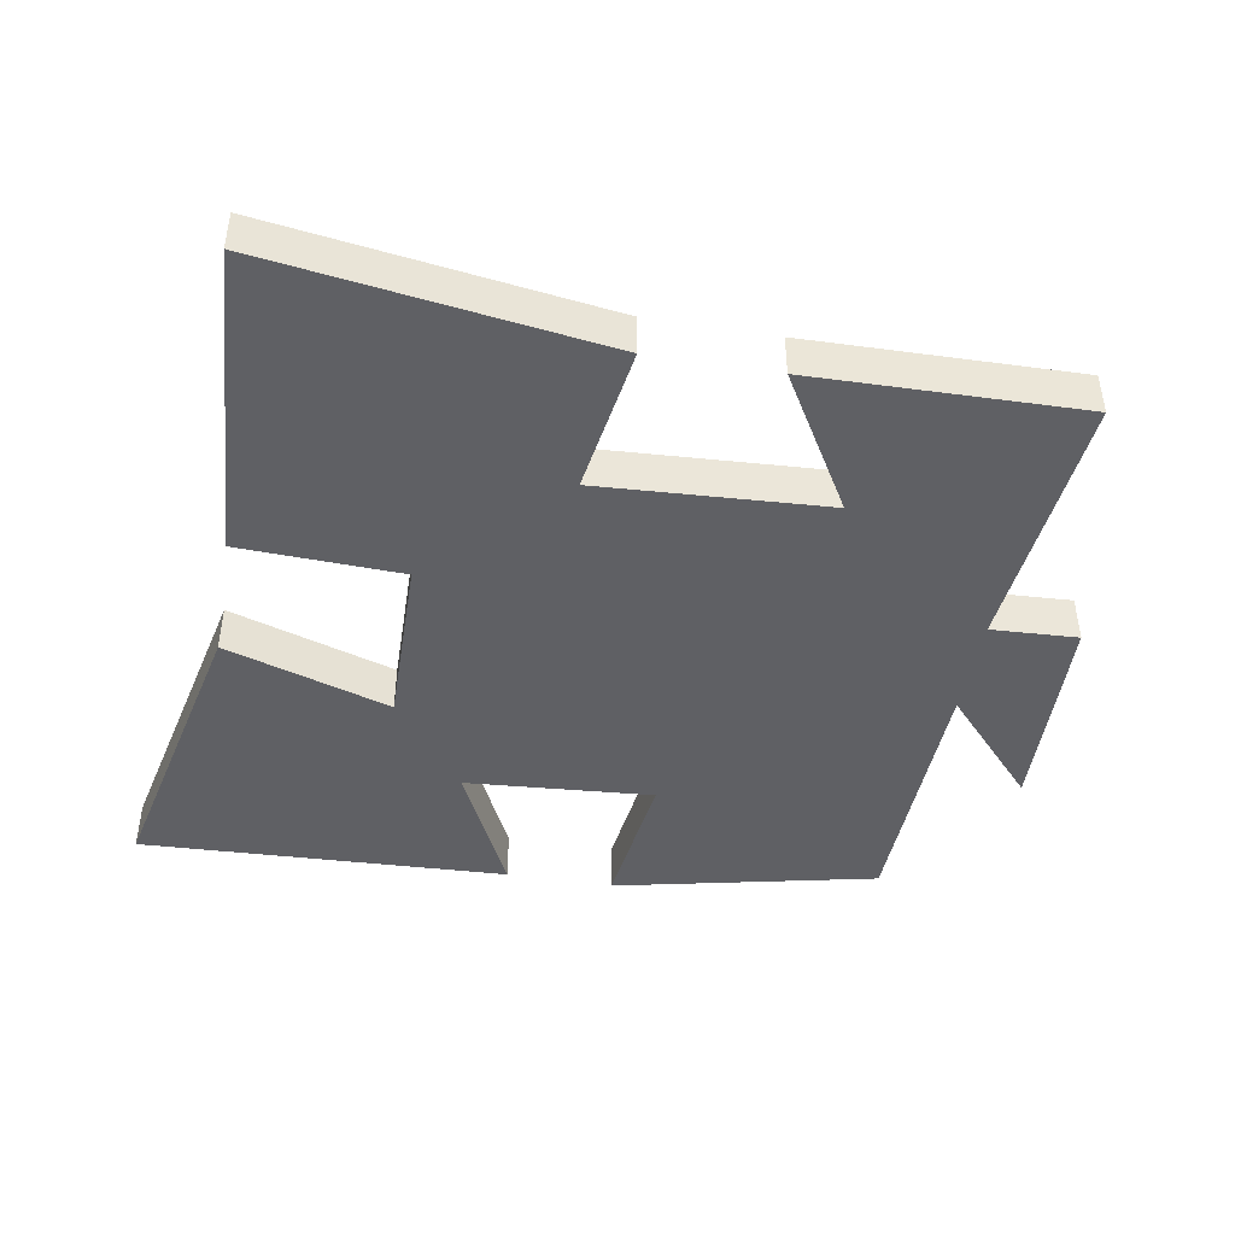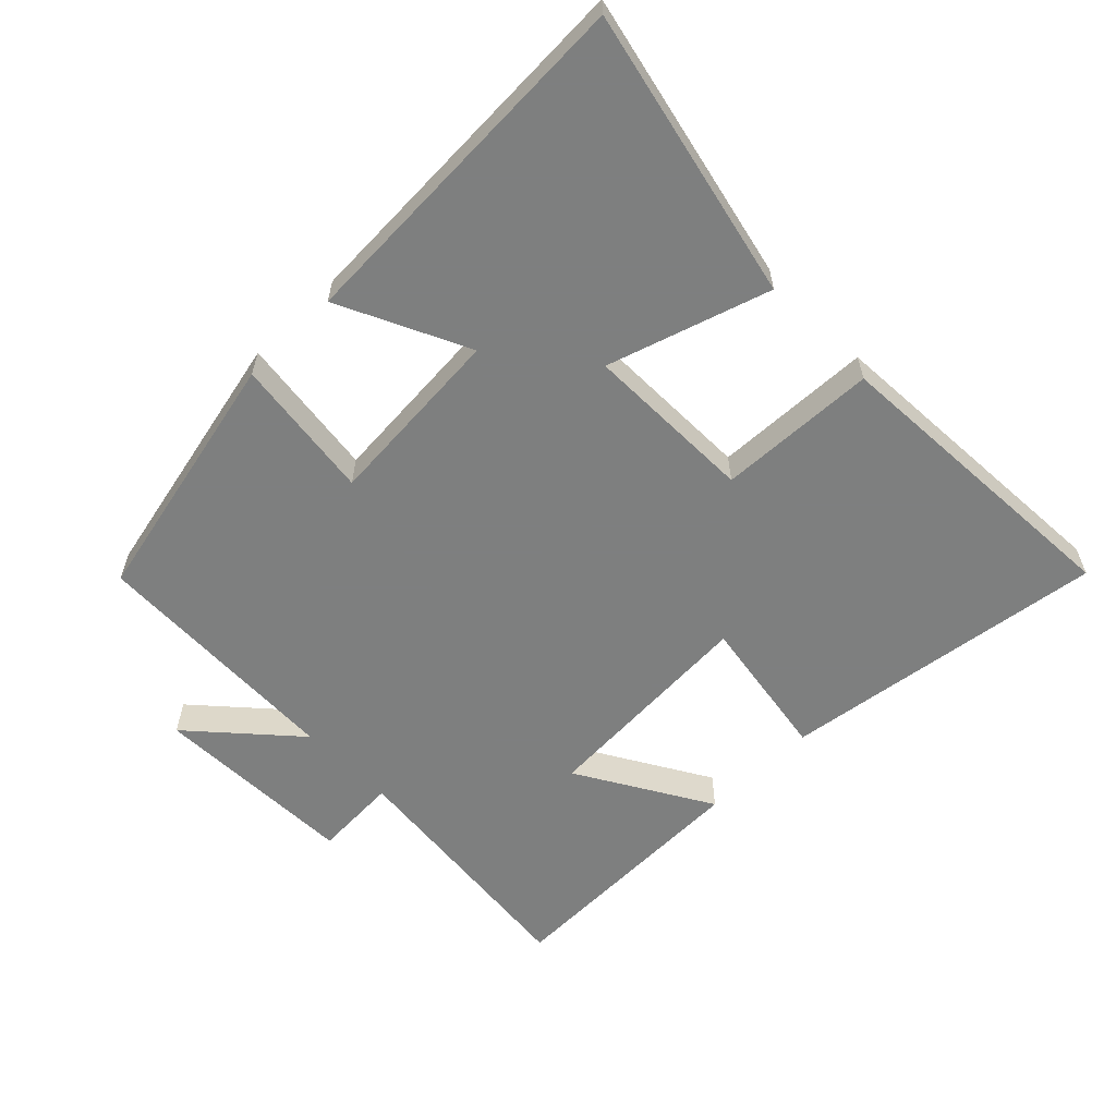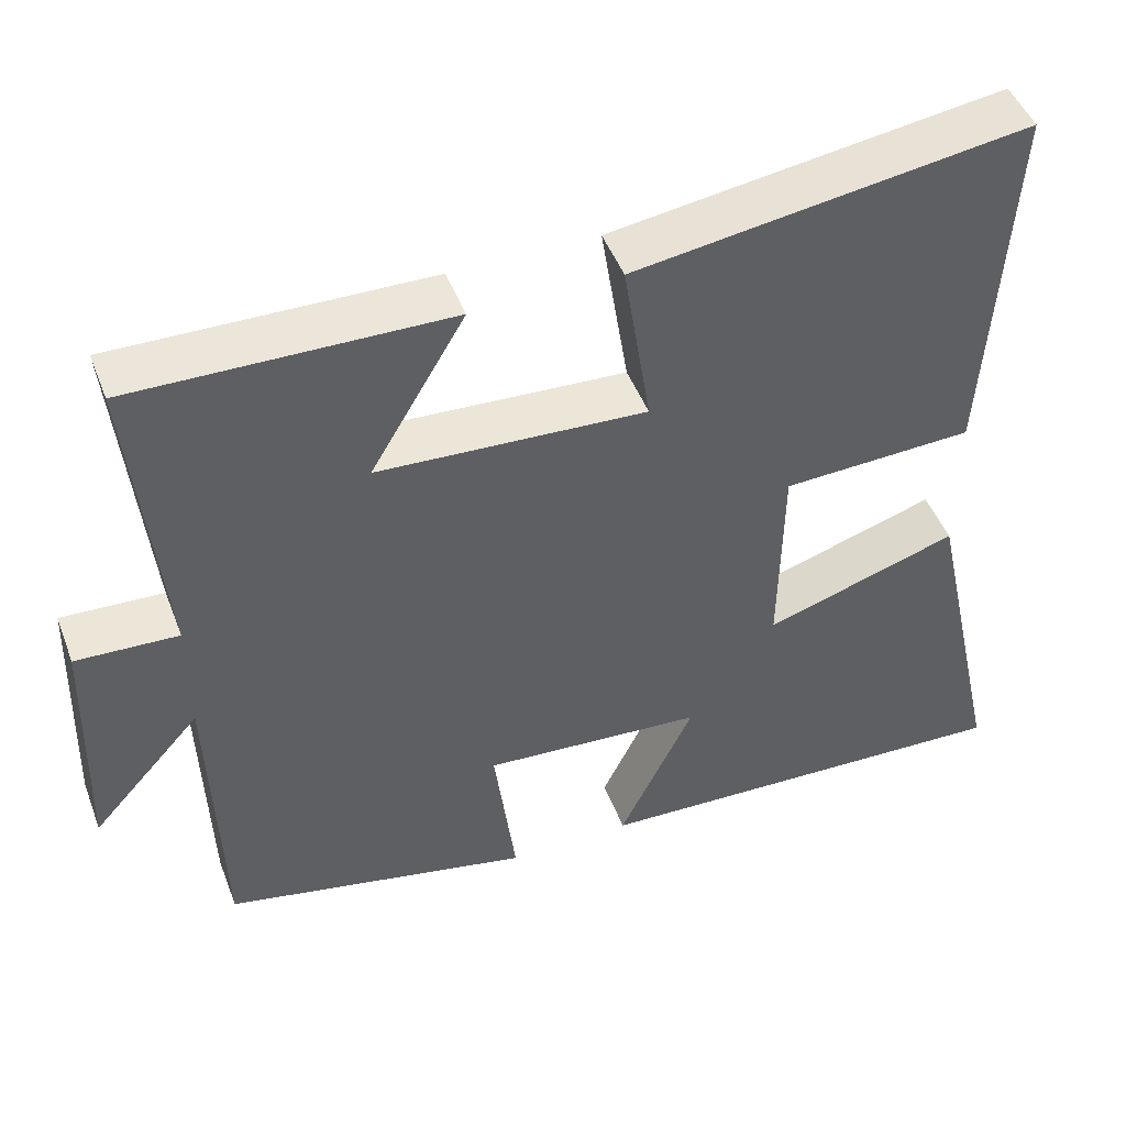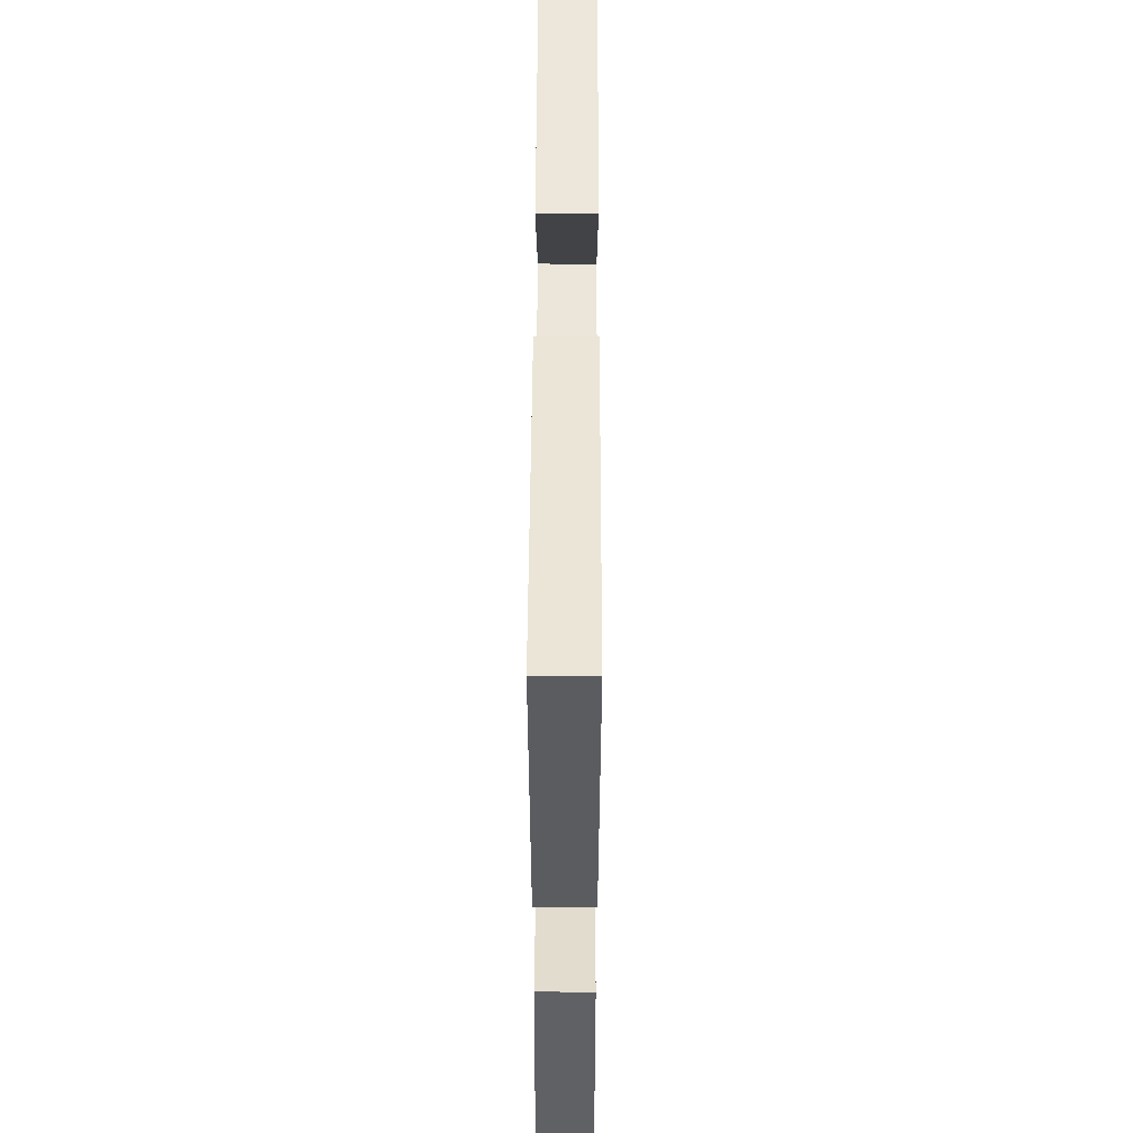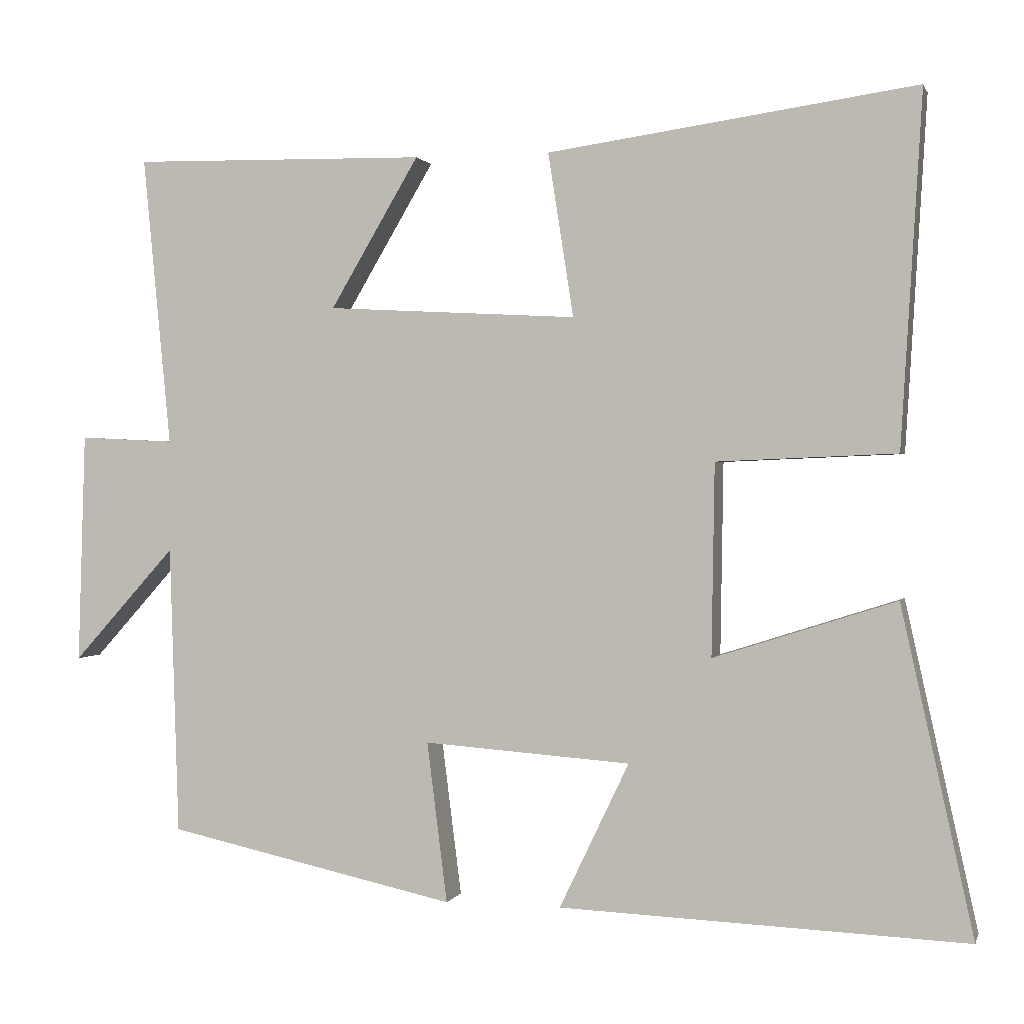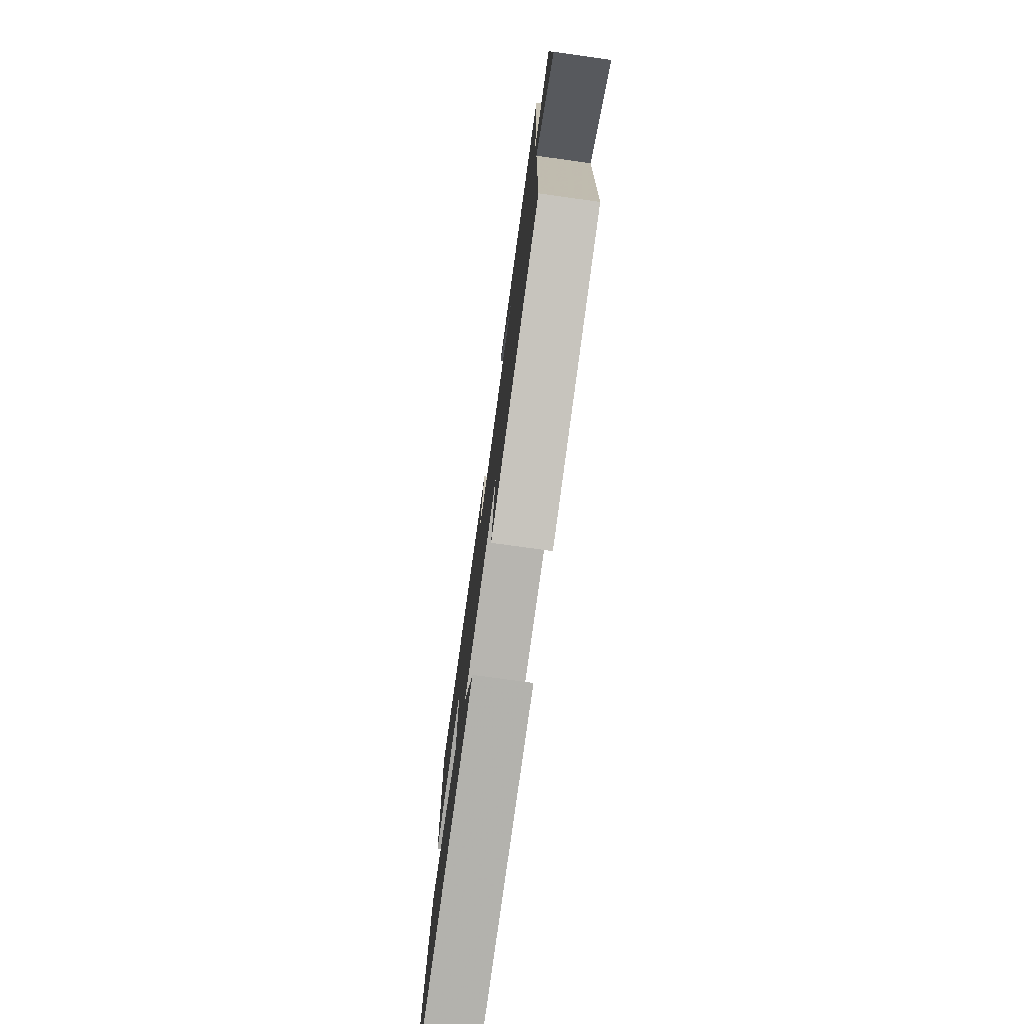
<metadata>
{"format":"obj","ext":"obj","renderer":"f3d","projection":"perspective","resolution":1024,"background":"white","views":[{"elev":-44.7,"azim":-9.8,"up":"+Y"},{"elev":-59.6,"azim":-135.5,"up":"+Y"},{"elev":47.4,"azim":159.5,"up":"+Z"},{"elev":52.4,"azim":-89.8,"up":"+Z"},{"elev":0.8,"azim":-165.5,"up":"+Z"},{"elev":-77.0,"azim":82.1,"up":"+Z"}]}
</metadata>
<code>
v -0.528 0.07 0.57
v -0.038 0.07 0.5
v -0.072 0.07 0.282
v 0.262 0.07 0.3
v 0.144 0.07 0.5
v 0.537 0.07 0.507
v 0.5 0.07 0.12
v 0.627 0.07 0.126
v 0.637 0.07 -0.182
v 0.5 0.07 -0.03
v 0.488 0.07 -0.416
v 0.102 0.07 -0.5
v 0.129 0.07 -0.286
v -0.147 0.07 -0.306
v -0.054 0.07 -0.5
v -0.596 0.07 -0.522
v -0.5 0.07 -0.087
v -0.257 0.07 -0.165
v -0.261 0.07 0.091
v -0.5 0.07 0.101
v -0.528 0 0.57
v -0.038 0 0.5
v -0.072 0 0.282
v 0.262 0 0.3
v 0.144 0 0.5
v 0.537 0 0.507
v 0.5 0 0.12
v 0.627 0 0.126
v 0.637 0 -0.182
v 0.5 0 -0.03
v 0.488 0 -0.416
v 0.102 0 -0.5
v 0.129 0 -0.286
v -0.147 0 -0.306
v -0.054 0 -0.5
v -0.596 0 -0.522
v -0.5 0 -0.087
v -0.257 0 -0.165
v -0.261 0 0.091
v -0.5 0 0.101
f 1 2 3
f 20 1 3
f 19 20 3
f 18 19 3 4
f 16 17 18
f 15 16 18
f 14 15 18
f 13 14 18 4
f 12 13 4
f 11 12 4
f 10 11 4
f 7 8 9 10
f 7 10 4 5
f 5 6 7
f 23 22 21
f 23 21 40
f 23 40 39
f 24 23 39 38
f 38 37 36
f 38 36 35
f 38 35 34
f 24 38 34 33
f 24 33 32
f 24 32 31
f 24 31 30
f 30 29 28 27
f 25 24 30 27
f 27 26 25
f 1 21 22 2
f 2 22 23 3
f 3 23 24 4
f 4 24 25 5
f 5 25 26 6
f 6 26 27 7
f 7 27 28 8
f 8 28 29 9
f 9 29 30 10
f 10 30 31 11
f 11 31 32 12
f 12 32 33 13
f 13 33 34 14
f 14 34 35 15
f 15 35 36 16
f 16 36 37 17
f 17 37 38 18
f 18 38 39 19
f 19 39 40 20
f 20 40 21 1

</code>
